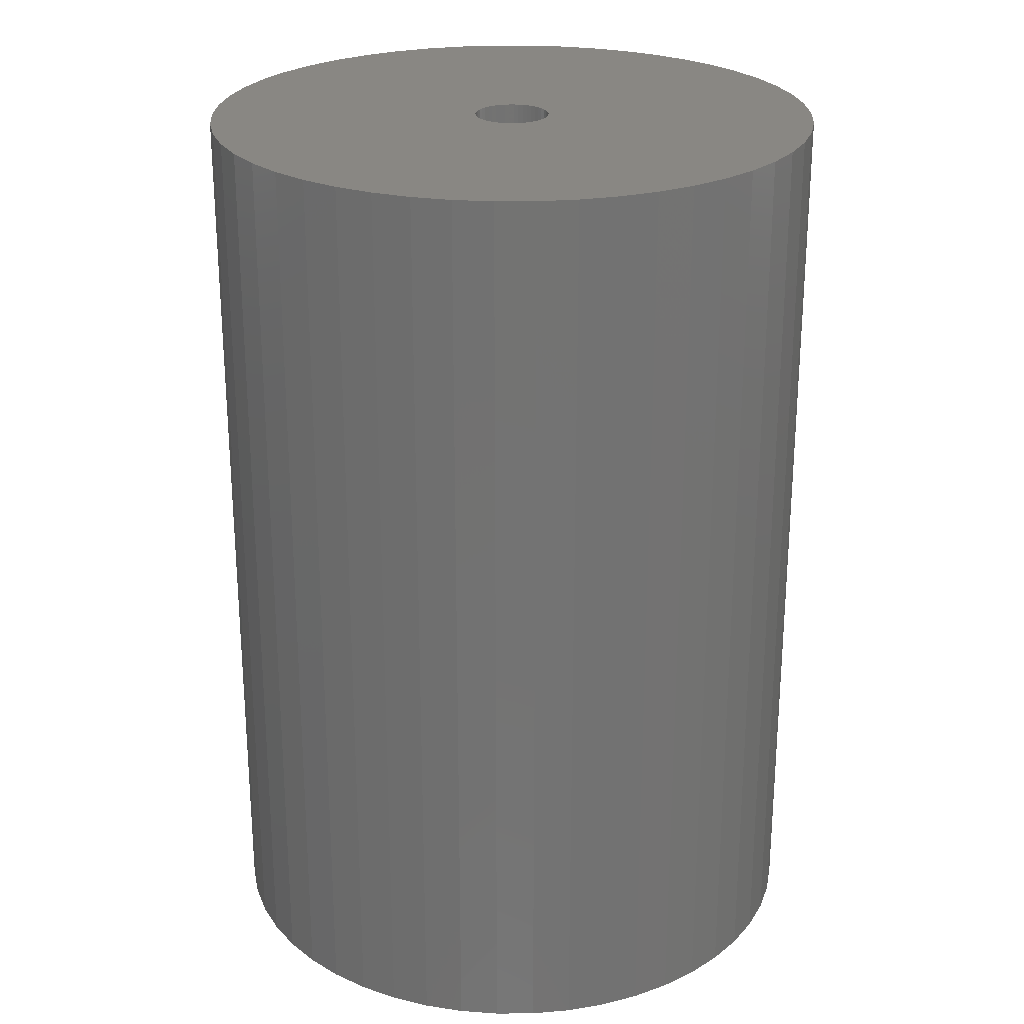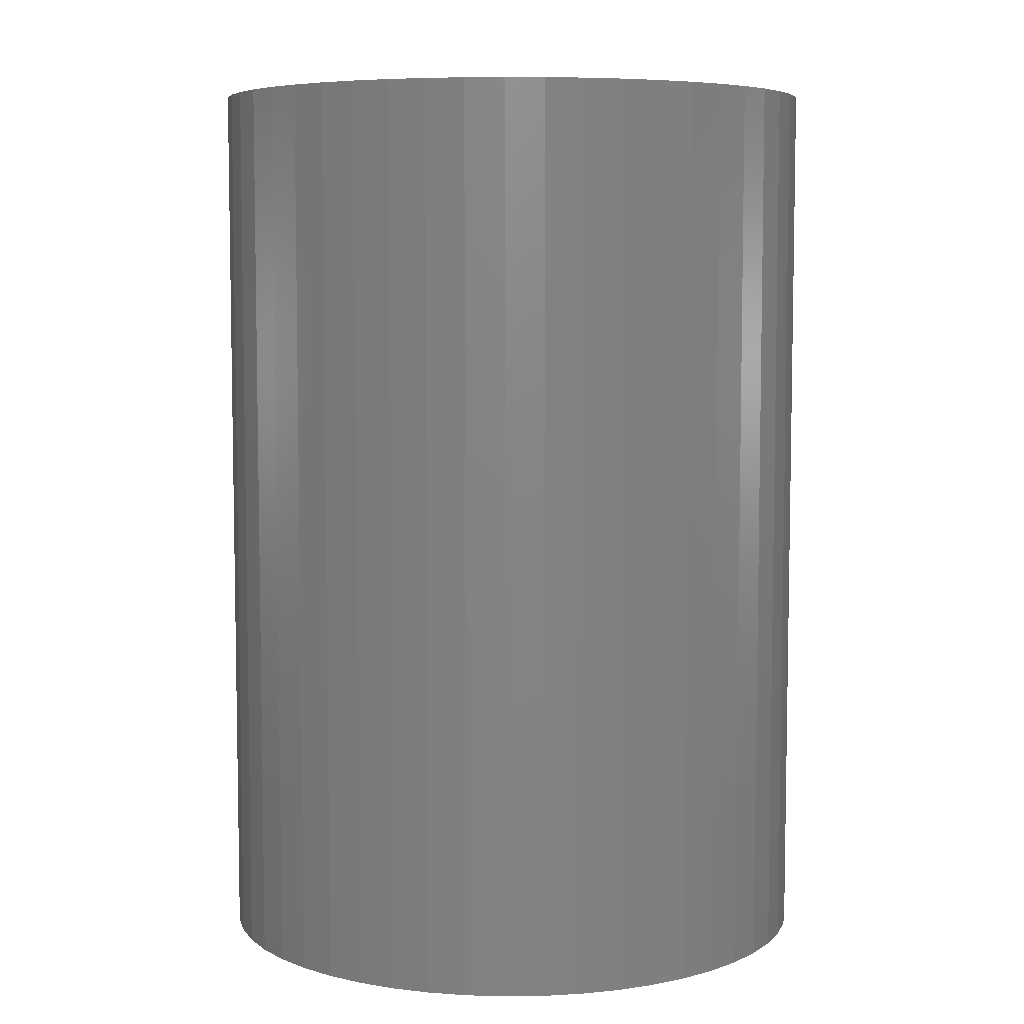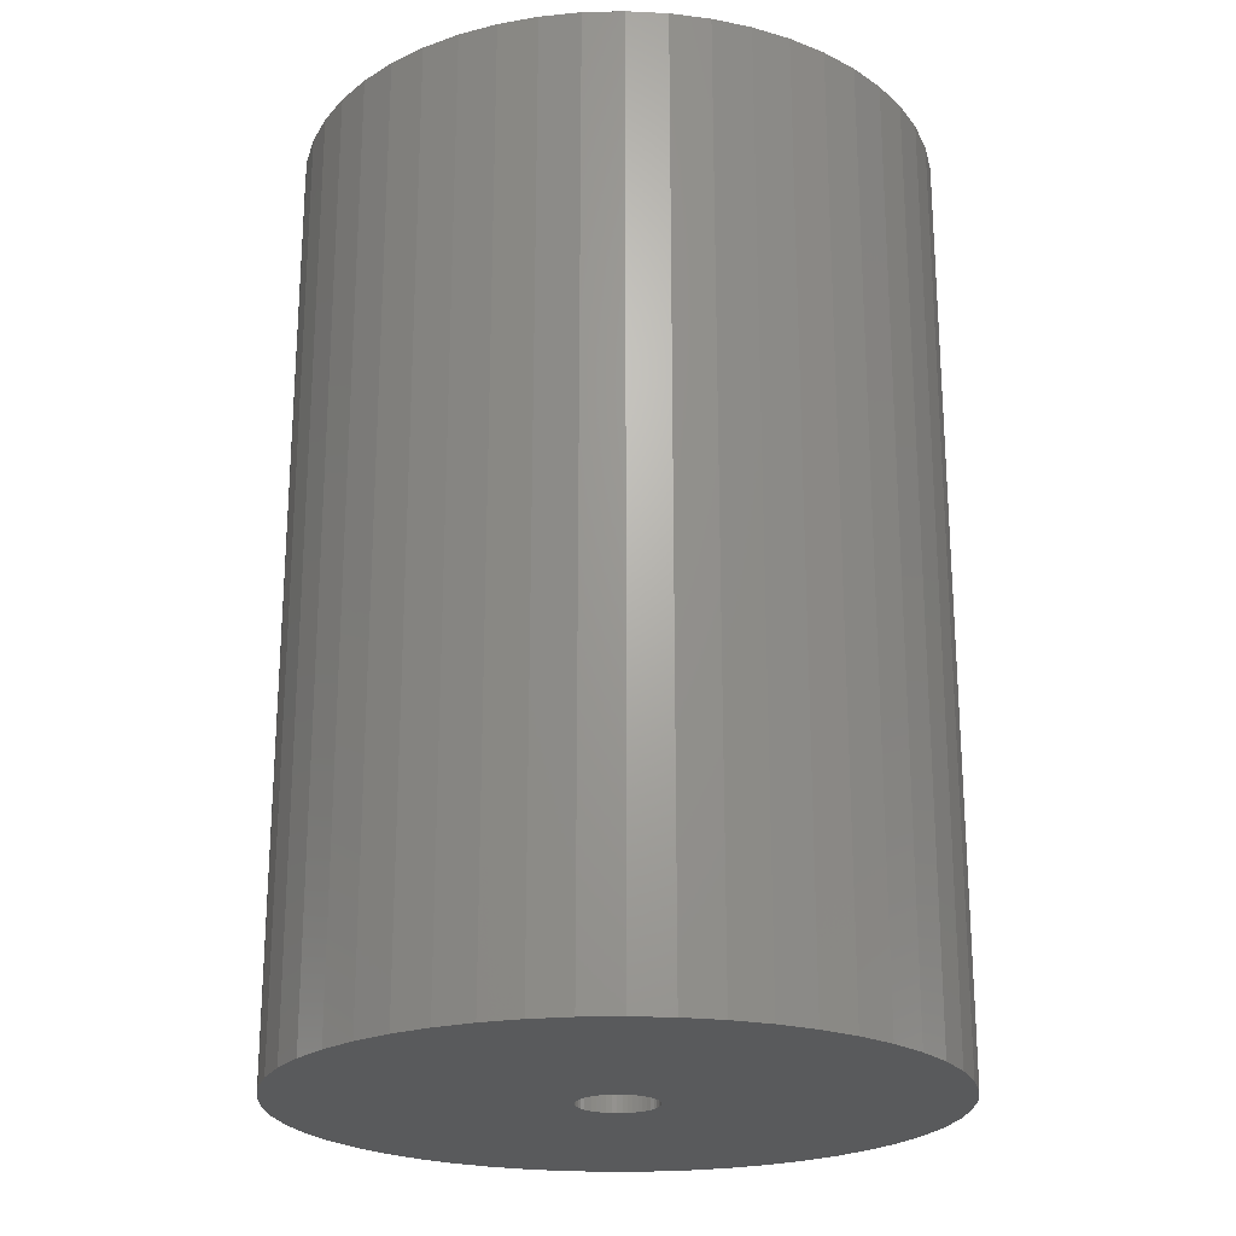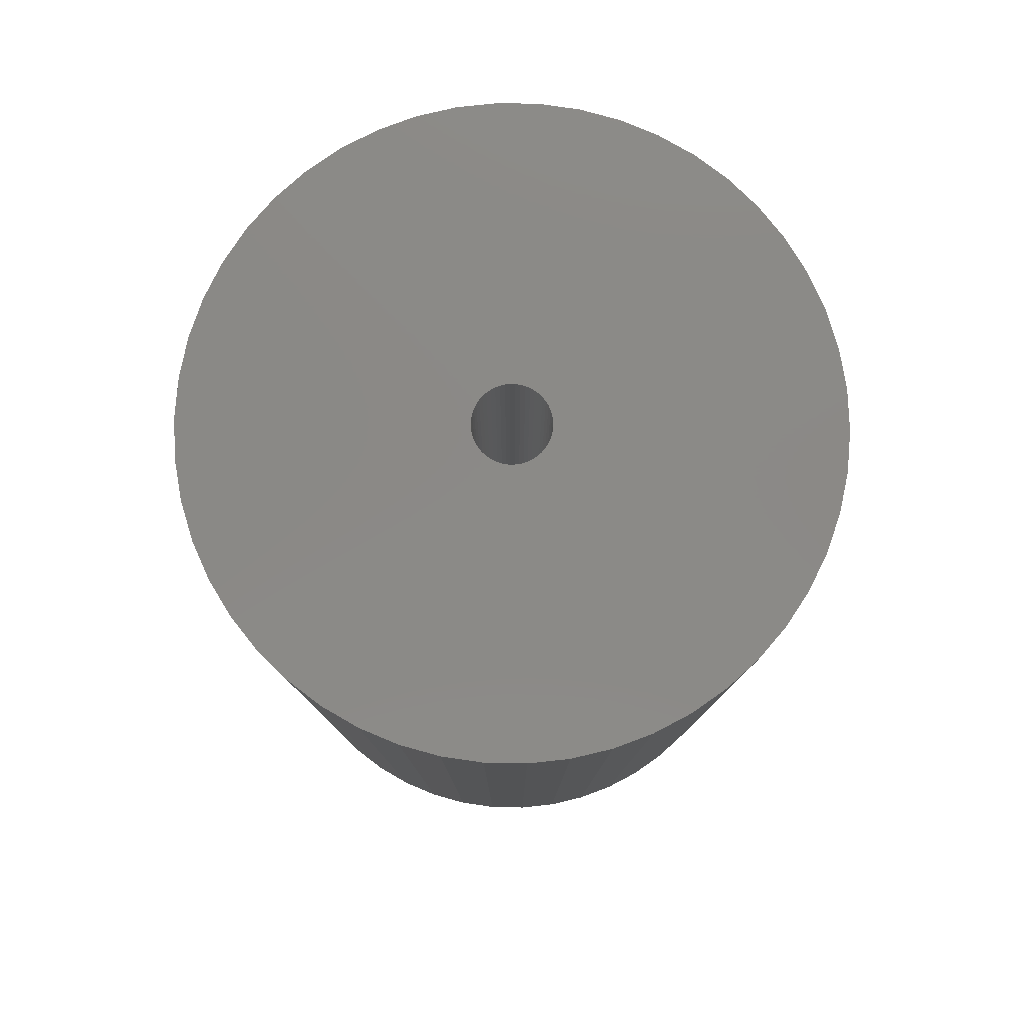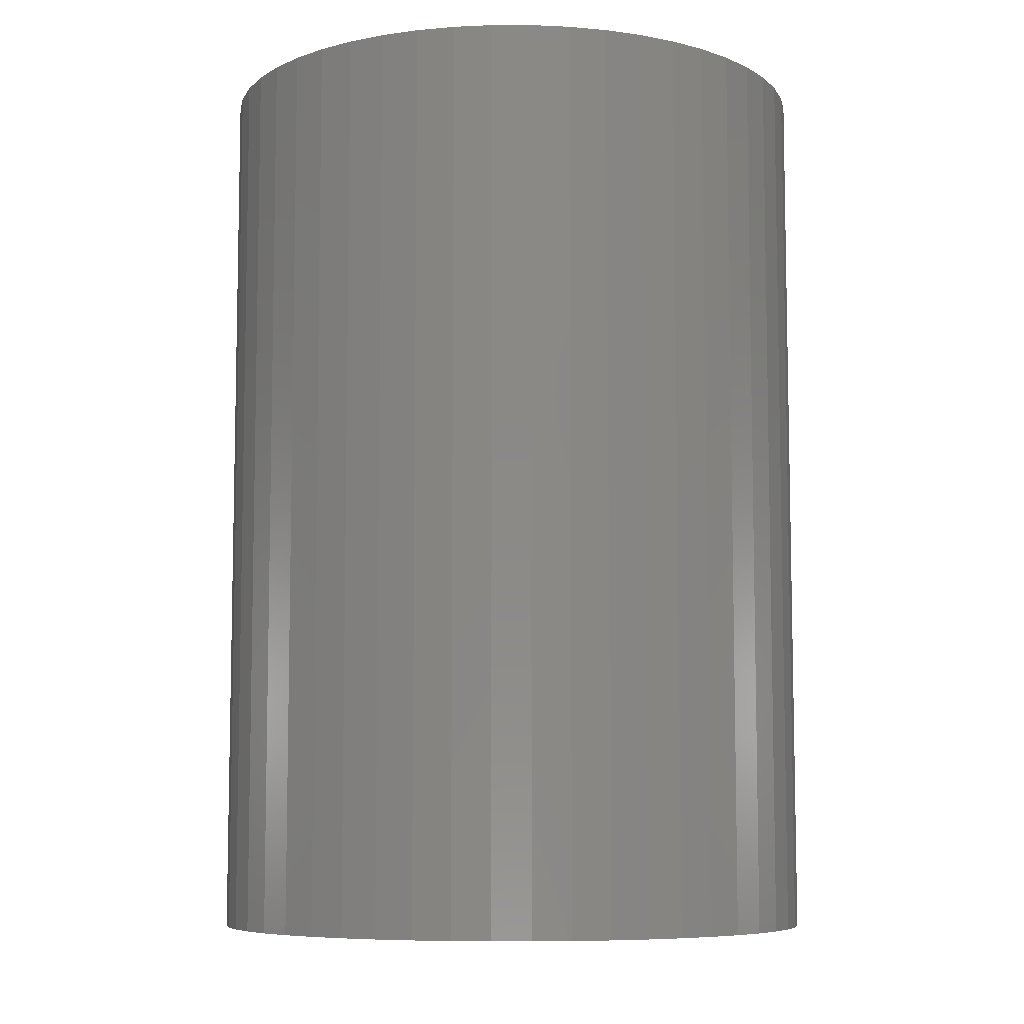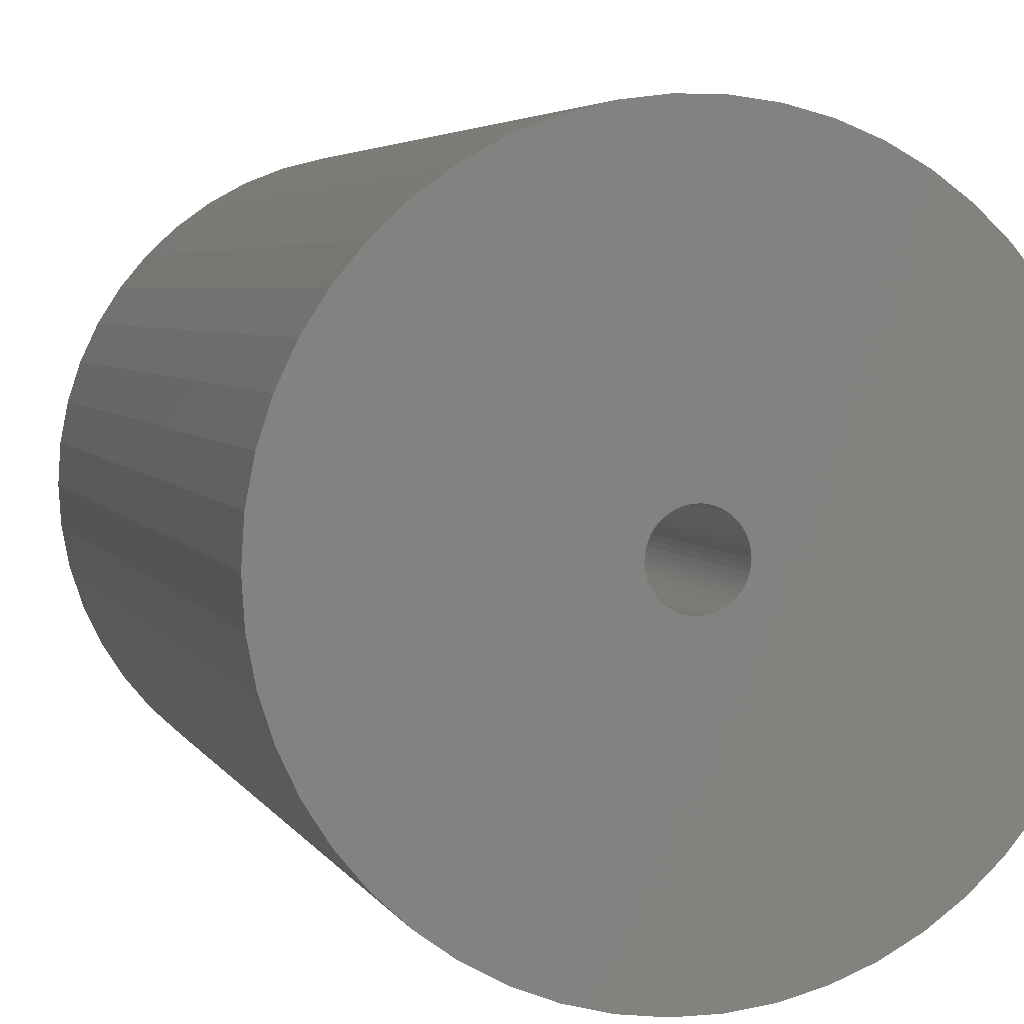
<metadata>
{"format":"stl","ext":"stl","renderer":"f3d","projection":"perspective","resolution":1024,"background":"white","views":[{"elev":25.0,"azim":42.6,"up":"+Z"},{"elev":6.5,"azim":-110.3,"up":"+Z"},{"elev":-22.6,"azim":-141.6,"up":"+Z"},{"elev":79.8,"azim":-114.1,"up":"+Z"},{"elev":-7.6,"azim":-7.1,"up":"+Z"},{"elev":4.2,"azim":164.1,"up":"+Y"}]}
</metadata>
<code>
# stl→obj: 200 verts, 400 faces
v 22.5 0 33
v 22.32 2.82 -33
v 22.32 2.82 33
v 22.5 0 -33
v -22.5 0 -33
v -22.32 2.82 33
v -22.32 2.82 -33
v -22.5 0 33
v 1.413 22.46 -33
v -1.413 22.46 33
v 1.413 22.46 33
v -1.413 22.46 -33
v 16.4 15.4 -33
v 14.34 17.34 33
v 16.4 15.4 33
v 14.34 17.34 -33
v -14.34 17.34 -33
v -16.4 15.4 33
v -14.34 17.34 33
v -16.4 15.4 -33
v -6.953 21.4 -33
v -9.58 20.36 33
v -6.953 21.4 33
v -9.58 20.36 -33
v 20.92 8.283 33
v 19.72 10.84 -33
v 19.72 10.84 33
v 20.92 8.283 -33
v 9.58 20.36 -33
v 6.953 21.4 33
v 9.58 20.36 33
v 6.953 21.4 -33
v 12.06 19 33
v 12.06 19 -33
v -20.92 8.283 -33
v -19.72 10.84 33
v -19.72 10.84 -33
v -20.92 8.283 33
v -18.2 13.23 33
v -18.2 13.23 -33
v -21.79 5.596 33
v -21.79 5.596 -33
v -12.06 19 -33
v -12.06 19 33
v -4.216 22.1 33
v -4.216 22.1 -33
v -6.953 -21.4 -33
v -4.216 -22.1 33
v -6.953 -21.4 33
v -4.216 -22.1 -33
v 1.413 -22.46 -33
v 4.216 -22.1 33
v 1.413 -22.46 33
v 4.216 -22.1 -33
v 21.79 5.596 33
v 21.79 5.596 -33
v 18.2 13.23 33
v 18.2 13.23 -33
v 4.216 22.1 33
v 4.216 22.1 -33
v 2.75 0 33
v 2.728 0.3447 33
v 22.32 -2.82 33
v 2.664 0.6839 33
v 2.728 -0.3447 33
v 2.557 1.012 33
v 21.79 -5.596 33
v 2.41 1.325 33
v 2.664 -0.6839 33
v 2.225 1.616 33
v 20.92 -8.283 33
v 2.005 1.883 33
v 2.557 -1.012 33
v 1.753 2.119 33
v 19.72 -10.84 33
v 1.474 2.322 33
v 2.41 -1.325 33
v 1.171 2.488 33
v 18.2 -13.23 33
v 0.8498 2.615 33
v 2.225 -1.616 33
v 16.4 -15.4 33
v 0.5153 2.701 33
v 0.1727 2.745 33
v -0.1727 2.745 33
v -0.5153 2.701 33
v -0.8498 2.615 33
v -1.171 2.488 33
v -1.474 2.322 33
v -1.753 2.119 33
v -2.005 1.883 33
v -2.225 1.616 33
v 2.005 -1.883 33
v 14.34 -17.34 33
v 1.753 -2.119 33
v 12.06 -19 33
v 1.474 -2.322 33
v 9.58 -20.36 33
v 1.171 -2.488 33
v 6.953 -21.4 33
v 0.8498 -2.615 33
v 0.5153 -2.701 33
v 0.1727 -2.745 33
v -0.1727 -2.745 33
v -1.413 -22.46 33
v -0.5153 -2.701 33
v -0.8498 -2.615 33
v -1.171 -2.488 33
v -9.58 -20.36 33
v -1.474 -2.322 33
v -12.06 -19 33
v -1.753 -2.119 33
v -14.34 -17.34 33
v -2.005 -1.883 33
v -16.4 -15.4 33
v -2.225 -1.616 33
v -18.2 -13.23 33
v -2.41 -1.325 33
v -19.72 -10.84 33
v -2.557 -1.012 33
v -20.92 -8.283 33
v -2.664 -0.6839 33
v -21.79 -5.596 33
v -2.728 -0.3447 33
v -22.32 -2.82 33
v -2.75 0 33
v -2.41 1.325 33
v -2.557 1.012 33
v -2.664 0.6839 33
v -2.728 0.3447 33
v 22.32 -2.82 -33
v 20.92 -8.283 -33
v 19.72 -10.84 -33
v -19.72 -10.84 -33
v -20.92 -8.283 -33
v -22.32 -2.82 -33
v 6.953 -21.4 -33
v 9.58 -20.36 -33
v 21.79 -5.596 -33
v 12.06 -19 -33
v 14.34 -17.34 -33
v 16.4 -15.4 -33
v 18.2 -13.23 -33
v -1.413 -22.46 -33
v -9.58 -20.36 -33
v -16.4 -15.4 -33
v -14.34 -17.34 -33
v -12.06 -19 -33
v -18.2 -13.23 -33
v -21.79 -5.596 -33
v 2.75 0 -33
v 2.728 -0.3447 -33
v 2.664 -0.6839 -33
v 2.728 0.3447 -33
v 2.557 -1.012 -33
v 2.41 -1.325 -33
v 2.664 0.6839 -33
v 2.225 -1.616 -33
v 2.005 -1.883 -33
v 2.557 1.012 -33
v 1.753 -2.119 -33
v 1.474 -2.322 -33
v 2.41 1.325 -33
v 1.171 -2.488 -33
v 0.8498 -2.615 -33
v 2.225 1.616 -33
v 0.5153 -2.701 -33
v 0.1727 -2.745 -33
v -0.1727 -2.745 -33
v -0.5153 -2.701 -33
v -0.8498 -2.615 -33
v -1.171 -2.488 -33
v -1.474 -2.322 -33
v -1.753 -2.119 -33
v -2.005 -1.883 -33
v -2.225 -1.616 -33
v 2.005 1.883 -33
v 1.753 2.119 -33
v 1.474 2.322 -33
v 1.171 2.488 -33
v 0.8498 2.615 -33
v 0.5153 2.701 -33
v 0.1727 2.745 -33
v -0.1727 2.745 -33
v -0.5153 2.701 -33
v -0.8498 2.615 -33
v -1.171 2.488 -33
v -1.474 2.322 -33
v -1.753 2.119 -33
v -2.005 1.883 -33
v -2.225 1.616 -33
v -2.41 1.325 -33
v -2.557 1.012 -33
v -2.664 0.6839 -33
v -2.728 0.3447 -33
v -2.75 0 -33
v -2.41 -1.325 -33
v -2.557 -1.012 -33
v -2.664 -0.6839 -33
v -2.728 -0.3447 -33
f 1 2 3
f 2 1 4
f 5 6 7
f 6 5 8
f 9 10 11
f 10 9 12
f 13 14 15
f 14 13 16
f 17 18 19
f 18 17 20
f 21 22 23
f 22 21 24
f 25 26 27
f 26 25 28
f 29 30 31
f 30 29 32
f 16 33 14
f 33 16 34
f 35 36 37
f 36 35 38
f 37 39 40
f 39 37 36
f 7 41 42
f 41 7 6
f 43 19 44
f 19 43 17
f 12 45 10
f 45 12 46
f 47 48 49
f 48 47 50
f 51 52 53
f 52 51 54
f 55 28 25
f 28 55 56
f 3 56 55
f 56 3 2
f 57 13 15
f 13 57 58
f 27 58 57
f 58 27 26
f 32 59 30
f 59 32 60
f 60 11 59
f 11 60 9
f 34 31 33
f 31 34 29
f 61 1 3
f 62 3 55
f 1 61 63
f 64 55 25
f 65 63 61
f 66 25 27
f 63 65 67
f 68 27 57
f 69 67 65
f 70 57 15
f 67 69 71
f 72 15 14
f 73 71 69
f 74 14 33
f 71 73 75
f 76 33 31
f 77 75 73
f 78 31 30
f 75 77 79
f 80 30 59
f 81 79 77
f 79 81 82
f 3 62 61
f 55 64 62
f 25 66 64
f 27 68 66
f 57 70 68
f 15 72 70
f 14 74 72
f 33 76 74
f 83 59 11
f 31 78 76
f 30 80 78
f 59 83 80
f 11 84 83
f 11 85 84
f 10 85 11
f 85 10 86
f 45 86 10
f 86 45 87
f 23 87 45
f 87 23 88
f 22 88 23
f 88 22 89
f 44 89 22
f 89 44 90
f 19 90 44
f 90 19 91
f 18 91 19
f 91 18 92
f 93 82 81
f 82 93 94
f 95 94 93
f 94 95 96
f 97 96 95
f 96 97 98
f 99 98 97
f 98 99 100
f 101 100 99
f 100 101 52
f 102 52 101
f 52 102 53
f 103 53 102
f 104 53 103
f 105 104 106
f 48 106 107
f 49 107 108
f 104 105 53
f 109 108 110
f 111 110 112
f 113 112 114
f 115 114 116
f 117 116 118
f 119 118 120
f 121 120 122
f 123 122 124
f 125 124 126
f 39 92 18
f 106 48 105
f 92 39 127
f 107 49 48
f 36 127 39
f 108 109 49
f 127 36 128
f 110 111 109
f 38 128 36
f 112 113 111
f 128 38 129
f 114 115 113
f 41 129 38
f 116 117 115
f 129 41 130
f 118 119 117
f 6 130 41
f 120 121 119
f 130 6 126
f 122 123 121
f 8 126 6
f 124 125 123
f 126 8 125
f 46 23 45
f 23 46 21
f 63 4 1
f 4 63 131
f 75 132 71
f 132 75 133
f 134 121 135
f 121 134 119
f 136 8 5
f 8 136 125
f 137 98 100
f 98 137 138
f 54 100 52
f 100 54 137
f 40 18 20
f 18 40 39
f 42 38 35
f 38 42 41
f 24 44 22
f 44 24 43
f 71 139 67
f 139 71 132
f 67 131 63
f 131 67 139
f 138 96 98
f 96 138 140
f 141 82 94
f 82 141 142
f 82 143 79
f 143 82 142
f 144 53 105
f 53 144 51
f 145 49 109
f 49 145 47
f 146 113 115
f 113 146 147
f 140 94 96
f 94 140 141
f 79 133 75
f 133 79 143
f 50 105 48
f 105 50 144
f 147 111 113
f 111 147 148
f 149 119 134
f 119 149 117
f 135 123 150
f 123 135 121
f 151 4 131
f 152 131 139
f 4 151 2
f 153 139 132
f 154 2 151
f 155 132 133
f 2 154 56
f 156 133 143
f 157 56 154
f 158 143 142
f 56 157 28
f 159 142 141
f 160 28 157
f 161 141 140
f 28 160 26
f 162 140 138
f 163 26 160
f 164 138 137
f 26 163 58
f 165 137 54
f 166 58 163
f 58 166 13
f 131 152 151
f 139 153 152
f 132 155 153
f 133 156 155
f 143 158 156
f 142 159 158
f 141 161 159
f 140 162 161
f 167 54 51
f 138 164 162
f 137 165 164
f 54 167 165
f 51 168 167
f 51 169 168
f 144 169 51
f 169 144 170
f 50 170 144
f 170 50 171
f 47 171 50
f 171 47 172
f 145 172 47
f 172 145 173
f 148 173 145
f 173 148 174
f 147 174 148
f 174 147 175
f 146 175 147
f 175 146 176
f 177 13 166
f 13 177 16
f 178 16 177
f 16 178 34
f 179 34 178
f 34 179 29
f 180 29 179
f 29 180 32
f 181 32 180
f 32 181 60
f 182 60 181
f 60 182 9
f 183 9 182
f 184 9 183
f 12 184 185
f 46 185 186
f 21 186 187
f 184 12 9
f 24 187 188
f 43 188 189
f 17 189 190
f 20 190 191
f 40 191 192
f 37 192 193
f 35 193 194
f 42 194 195
f 7 195 196
f 149 176 146
f 185 46 12
f 176 149 197
f 186 21 46
f 134 197 149
f 187 24 21
f 197 134 198
f 188 43 24
f 135 198 134
f 189 17 43
f 198 135 199
f 190 20 17
f 150 199 135
f 191 40 20
f 199 150 200
f 192 37 40
f 136 200 150
f 193 35 37
f 200 136 196
f 194 42 35
f 5 196 136
f 195 7 42
f 196 5 7
f 150 125 136
f 125 150 123
f 146 117 149
f 117 146 115
f 148 109 111
f 109 148 145
f 160 68 163
f 68 160 66
f 163 70 166
f 70 163 68
f 181 78 80
f 78 181 180
f 187 87 88
f 87 187 186
f 128 192 127
f 192 128 193
f 152 61 151
f 61 152 65
f 164 101 99
f 101 164 165
f 178 72 74
f 72 178 177
f 184 84 85
f 84 184 183
f 179 74 76
f 74 179 178
f 126 195 130
f 195 126 196
f 130 194 129
f 194 130 195
f 92 190 91
f 190 92 191
f 188 88 89
f 88 188 187
f 189 89 90
f 89 189 188
f 162 99 97
f 99 162 164
f 159 81 158
f 81 159 93
f 165 102 101
f 102 165 167
f 154 64 157
f 64 154 62
f 157 66 160
f 66 157 64
f 166 72 177
f 72 166 70
f 182 80 83
f 80 182 181
f 183 83 84
f 83 183 182
f 180 76 78
f 76 180 179
f 129 193 128
f 193 129 194
f 127 191 92
f 191 127 192
f 185 85 86
f 85 185 184
f 186 86 87
f 86 186 185
f 190 90 91
f 90 190 189
f 151 62 154
f 62 151 61
f 124 196 126
f 196 124 200
f 122 200 124
f 200 122 199
f 167 103 102
f 103 167 168
f 155 69 153
f 69 155 73
f 156 73 155
f 73 156 77
f 158 77 156
f 77 158 81
f 168 104 103
f 104 168 169
f 171 108 107
f 108 171 172
f 120 199 122
f 199 120 198
f 114 176 116
f 176 114 175
f 161 97 95
f 97 161 162
f 159 95 93
f 95 159 161
f 153 65 152
f 65 153 69
f 174 114 112
f 114 174 175
f 170 107 106
f 107 170 171
f 172 110 108
f 110 172 173
f 116 197 118
f 197 116 176
f 118 198 120
f 198 118 197
f 169 106 104
f 106 169 170
f 173 112 110
f 112 173 174

</code>
